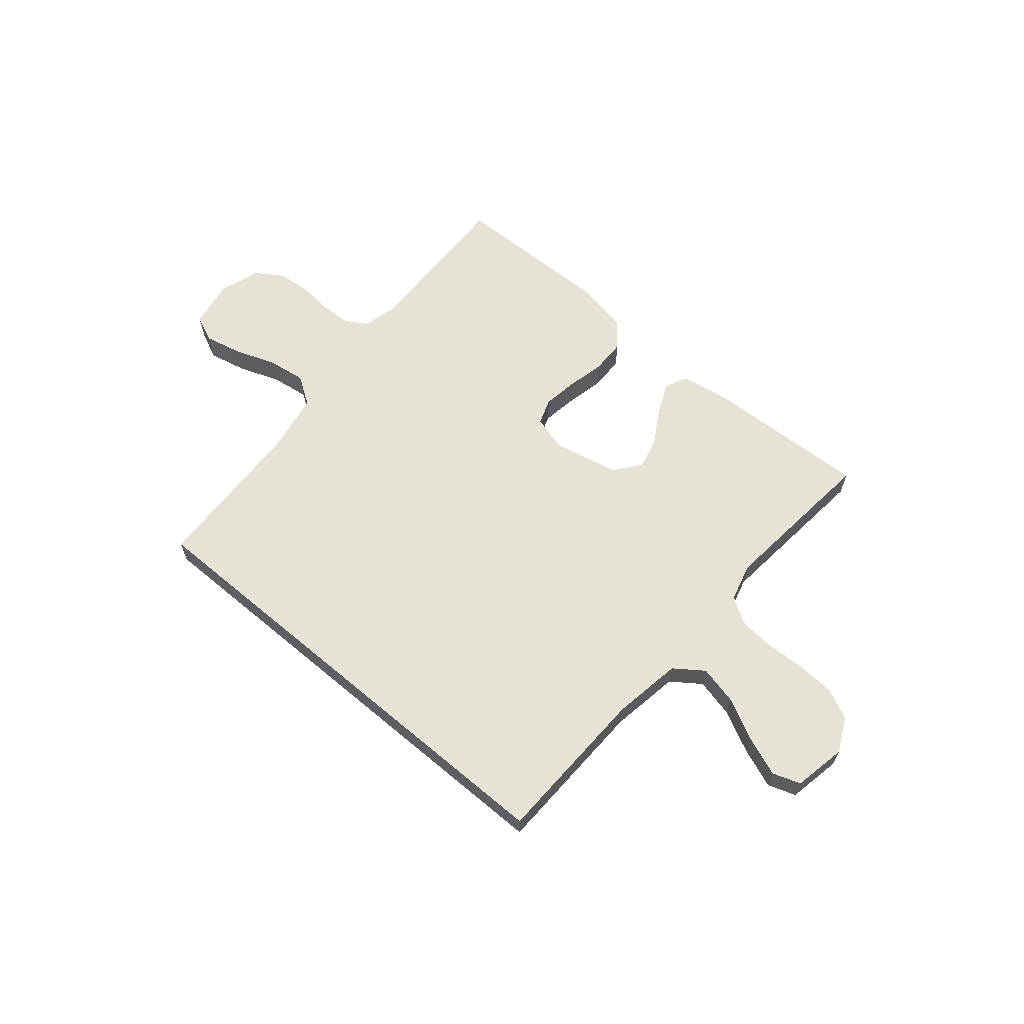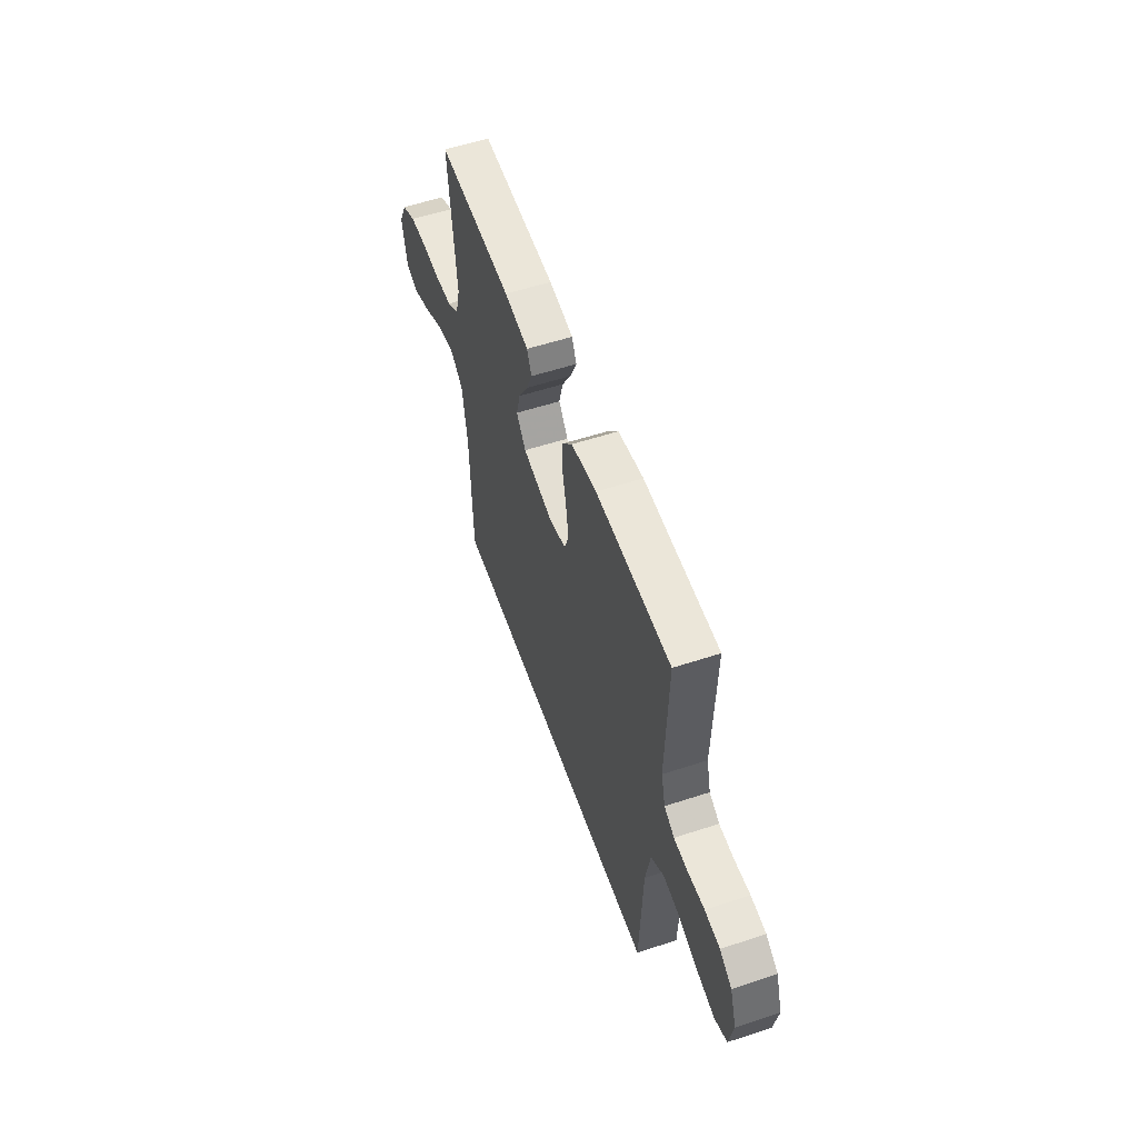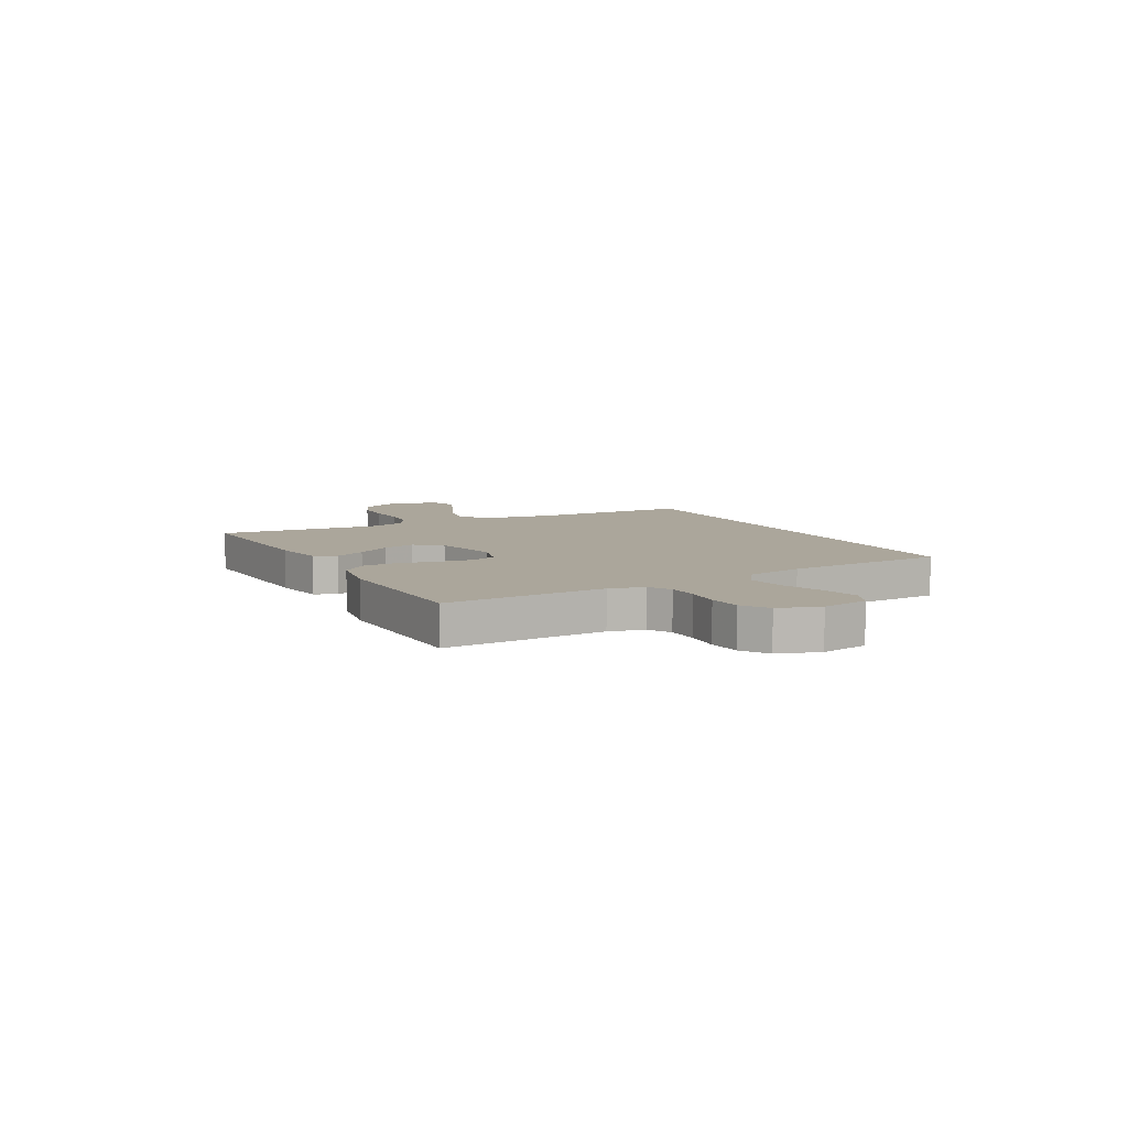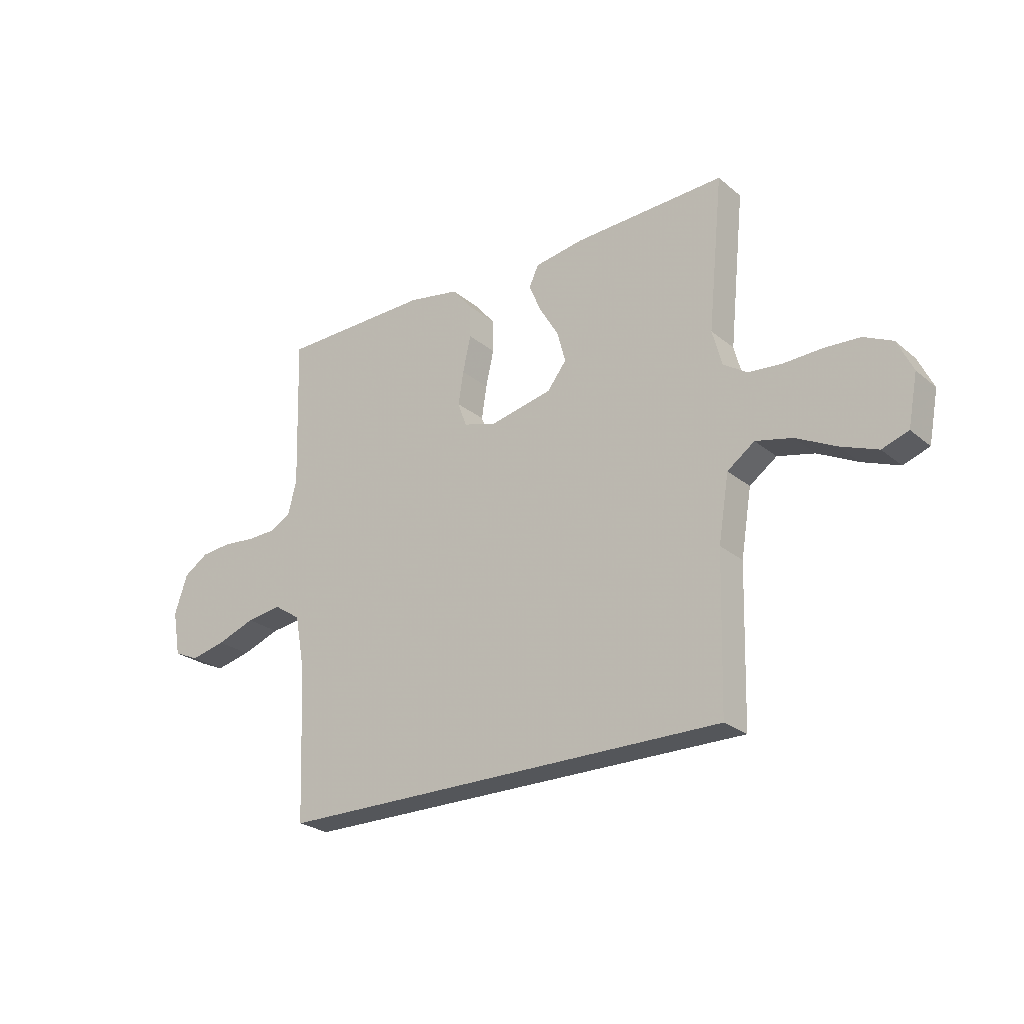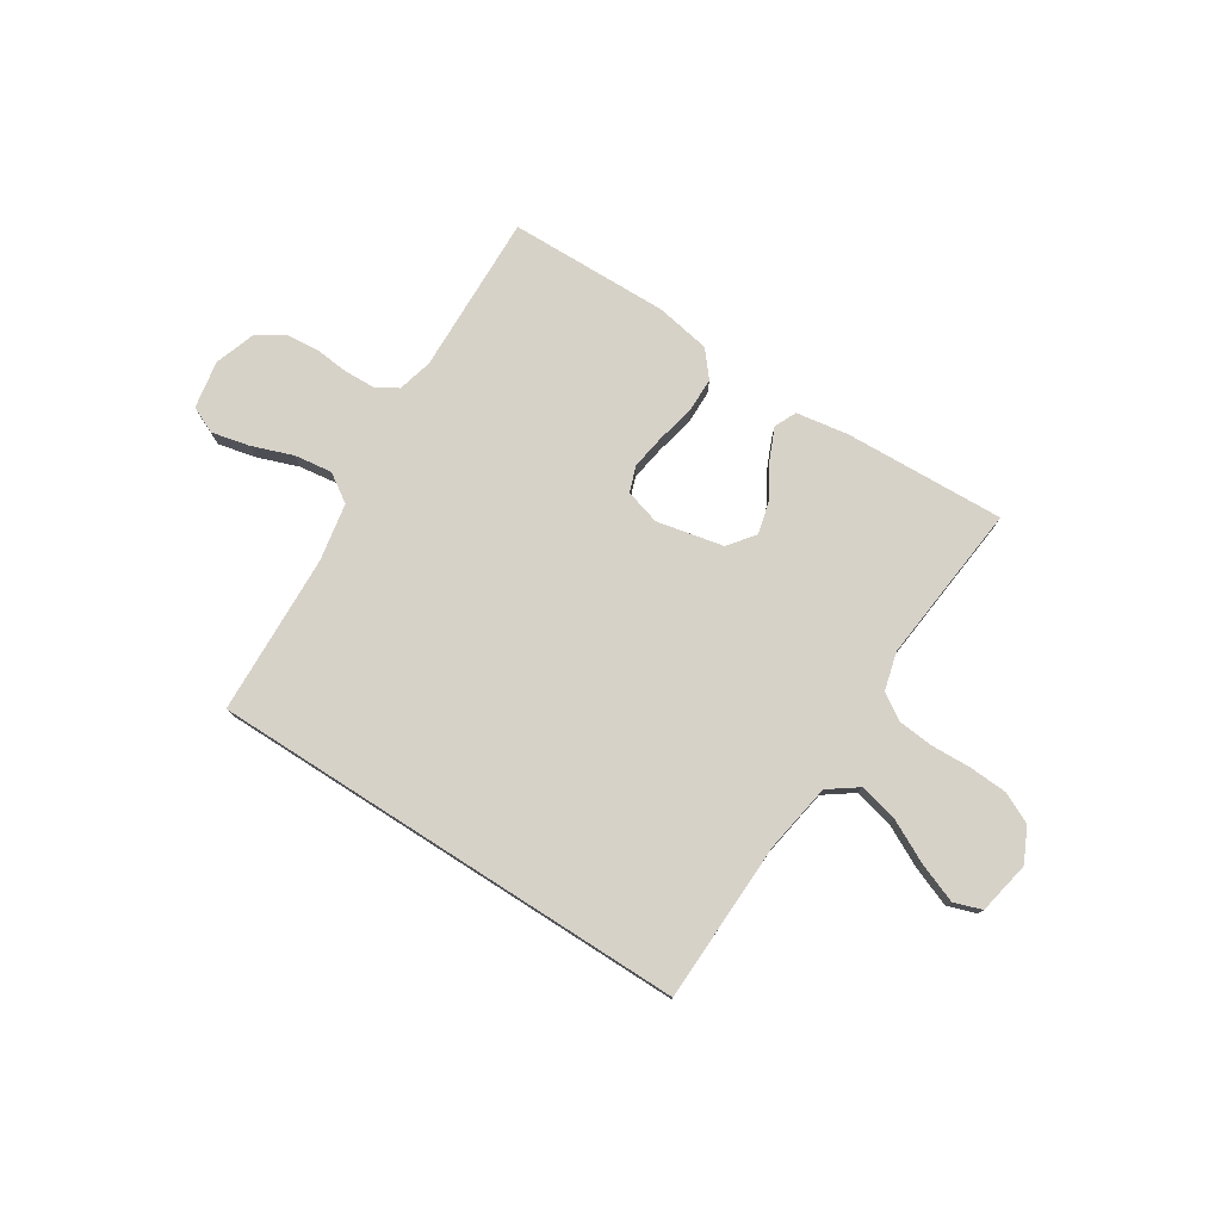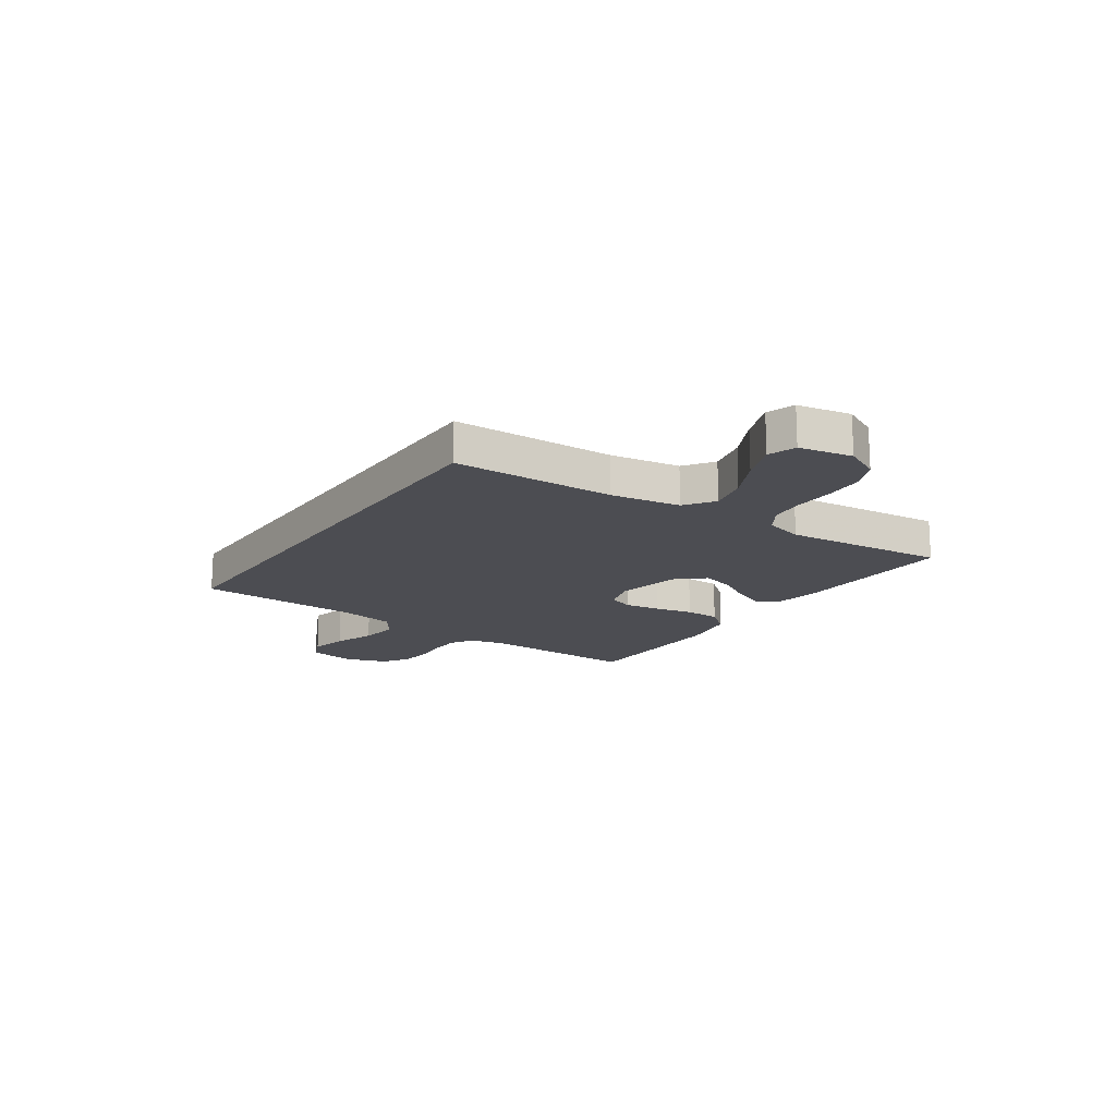
<metadata>
{"format":"obj","ext":"obj","renderer":"f3d","projection":"perspective","resolution":1024,"background":"white","views":[{"elev":63.0,"azim":-139.8,"up":"+Y"},{"elev":55.6,"azim":70.9,"up":"+Z"},{"elev":7.9,"azim":61.5,"up":"+Y"},{"elev":-25.1,"azim":-142.5,"up":"+Z"},{"elev":77.3,"azim":-147.4,"up":"+Y"},{"elev":-16.4,"azim":-124.3,"up":"+Y"}]}
</metadata>
<code>
v -0.459 0.07 -0.5
v -0.467 0.07 -0.2
v -0.488 0.07 -0.071
v -0.542 0.07 -0.032
v -0.615 0.07 -0.049
v -0.694 0.07 -0.089
v -0.767 0.07 -0.117
v -0.819 0.07 -0.099
v -0.838 0.07 0
v -0.807 0.07 0.064
v -0.75 0.07 0.091
v -0.679 0.07 0.095
v -0.604 0.07 0.092
v -0.537 0.07 0.098
v -0.489 0.07 0.129
v -0.47 0.07 0.2
v -0.5 0.07 0.5
v -0.2 0.07 0.487
v -0.102 0.07 0.471
v -0.083 0.07 0.43
v -0.108 0.07 0.373
v -0.146 0.07 0.309
v -0.162 0.07 0.248
v -0.124 0.07 0.199
v 0 0.07 0.172
v 0.066 0.07 0.191
v 0.083 0.07 0.239
v 0.073 0.07 0.304
v 0.057 0.07 0.375
v 0.058 0.07 0.44
v 0.098 0.07 0.488
v 0.2 0.07 0.506
v 0.5 0.07 0.5
v 0.491 0.07 0.2
v 0.508 0.07 0.135
v 0.549 0.07 0.111
v 0.607 0.07 0.109
v 0.672 0.07 0.115
v 0.733 0.07 0.109
v 0.782 0.07 0.077
v 0.808 0.07 0
v 0.792 0.07 -0.089
v 0.742 0.07 -0.111
v 0.672 0.07 -0.095
v 0.595 0.07 -0.067
v 0.524 0.07 -0.057
v 0.471 0.07 -0.092
v 0.451 0.07 -0.2
v 0.439 0.07 -0.5
v -0.459 0 -0.5
v -0.467 0 -0.2
v -0.488 0 -0.071
v -0.542 0 -0.032
v -0.615 0 -0.049
v -0.694 0 -0.089
v -0.767 0 -0.117
v -0.819 0 -0.099
v -0.838 0 0
v -0.807 0 0.064
v -0.75 0 0.091
v -0.679 0 0.095
v -0.604 0 0.092
v -0.537 0 0.098
v -0.489 0 0.129
v -0.47 0 0.2
v -0.5 0 0.5
v -0.2 0 0.487
v -0.102 0 0.471
v -0.083 0 0.43
v -0.108 0 0.373
v -0.146 0 0.309
v -0.162 0 0.248
v -0.124 0 0.199
v 0 0 0.172
v 0.066 0 0.191
v 0.083 0 0.239
v 0.073 0 0.304
v 0.057 0 0.375
v 0.058 0 0.44
v 0.098 0 0.488
v 0.2 0 0.506
v 0.5 0 0.5
v 0.491 0 0.2
v 0.508 0 0.135
v 0.549 0 0.111
v 0.607 0 0.109
v 0.672 0 0.115
v 0.733 0 0.109
v 0.782 0 0.077
v 0.808 0 0
v 0.792 0 -0.089
v 0.742 0 -0.111
v 0.672 0 -0.095
v 0.595 0 -0.067
v 0.524 0 -0.057
v 0.471 0 -0.092
v 0.451 0 -0.2
v 0.439 0 -0.5
f 48 49 1 2
f 47 48 2 3
f 46 47 3 4
f 42 43 44 45
f 42 45 46
f 41 42 46
f 40 41 46 4
f 37 38 39 40
f 36 37 40 4
f 31 32 33 34
f 31 34 35
f 28 29 30 31
f 27 28 31 35
f 26 27 35 36
f 19 20 21 22
f 17 18 19 22
f 16 17 22 23
f 15 16 23 24
f 10 11 12 13
f 10 13 14
f 9 10 14
f 8 9 14
f 5 6 7 8
f 5 8 14 15
f 25 26 36 4
f 15 24 25
f 4 5 15 25
f 51 50 98 97
f 52 51 97 96
f 53 52 96 95
f 94 93 92 91
f 95 94 91
f 95 91 90
f 53 95 90 89
f 89 88 87 86
f 53 89 86 85
f 83 82 81 80
f 84 83 80
f 80 79 78 77
f 84 80 77 76
f 85 84 76 75
f 71 70 69 68
f 71 68 67 66
f 72 71 66 65
f 73 72 65 64
f 62 61 60 59
f 63 62 59
f 63 59 58
f 63 58 57
f 57 56 55 54
f 64 63 57 54
f 53 85 75 74
f 74 73 64
f 74 64 54 53
f 1 50 51 2
f 2 51 52 3
f 3 52 53 4
f 4 53 54 5
f 5 54 55 6
f 6 55 56 7
f 7 56 57 8
f 8 57 58 9
f 9 58 59 10
f 10 59 60 11
f 11 60 61 12
f 12 61 62 13
f 13 62 63 14
f 14 63 64 15
f 15 64 65 16
f 16 65 66 17
f 17 66 67 18
f 18 67 68 19
f 19 68 69 20
f 20 69 70 21
f 21 70 71 22
f 22 71 72 23
f 23 72 73 24
f 24 73 74 25
f 25 74 75 26
f 26 75 76 27
f 27 76 77 28
f 28 77 78 29
f 29 78 79 30
f 30 79 80 31
f 31 80 81 32
f 32 81 82 33
f 33 82 83 34
f 34 83 84 35
f 35 84 85 36
f 36 85 86 37
f 37 86 87 38
f 38 87 88 39
f 39 88 89 40
f 40 89 90 41
f 41 90 91 42
f 42 91 92 43
f 43 92 93 44
f 44 93 94 45
f 45 94 95 46
f 46 95 96 47
f 47 96 97 48
f 48 97 98 49
f 49 98 50 1

</code>
